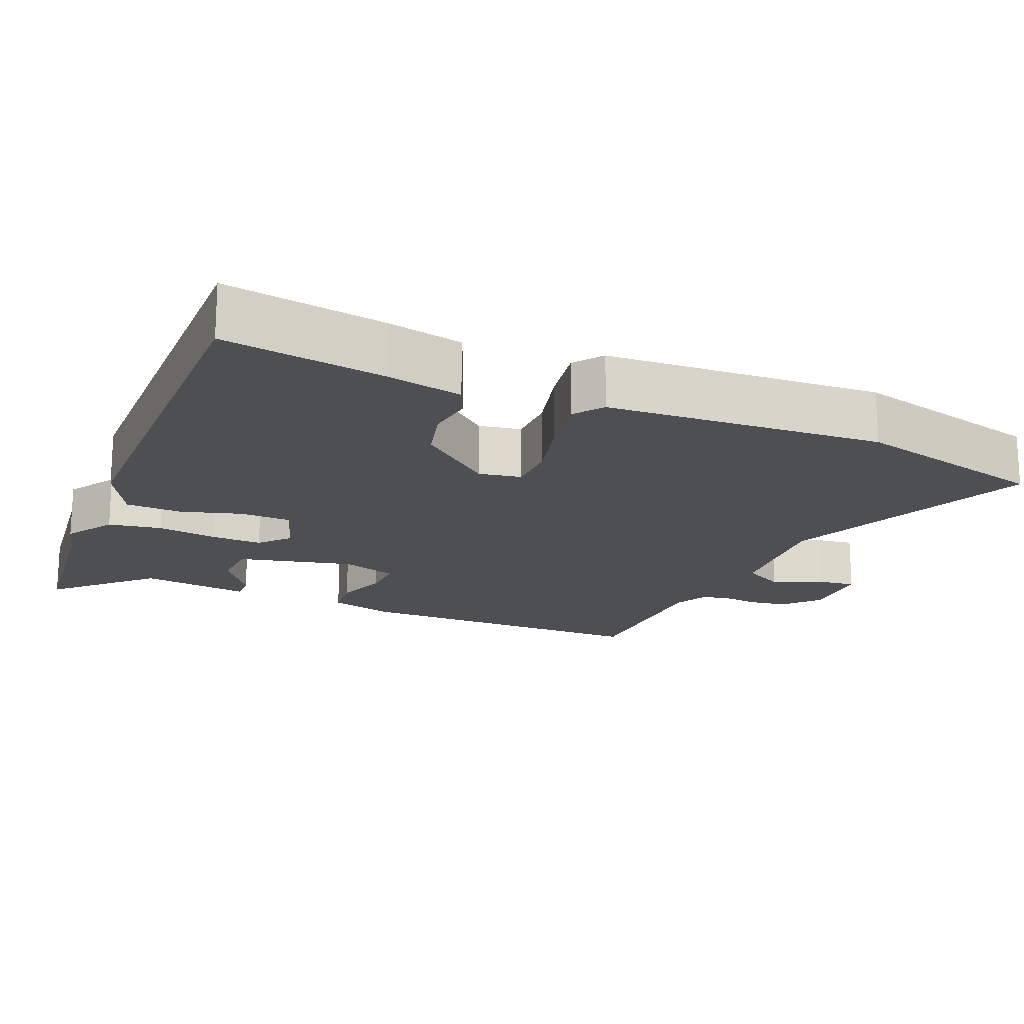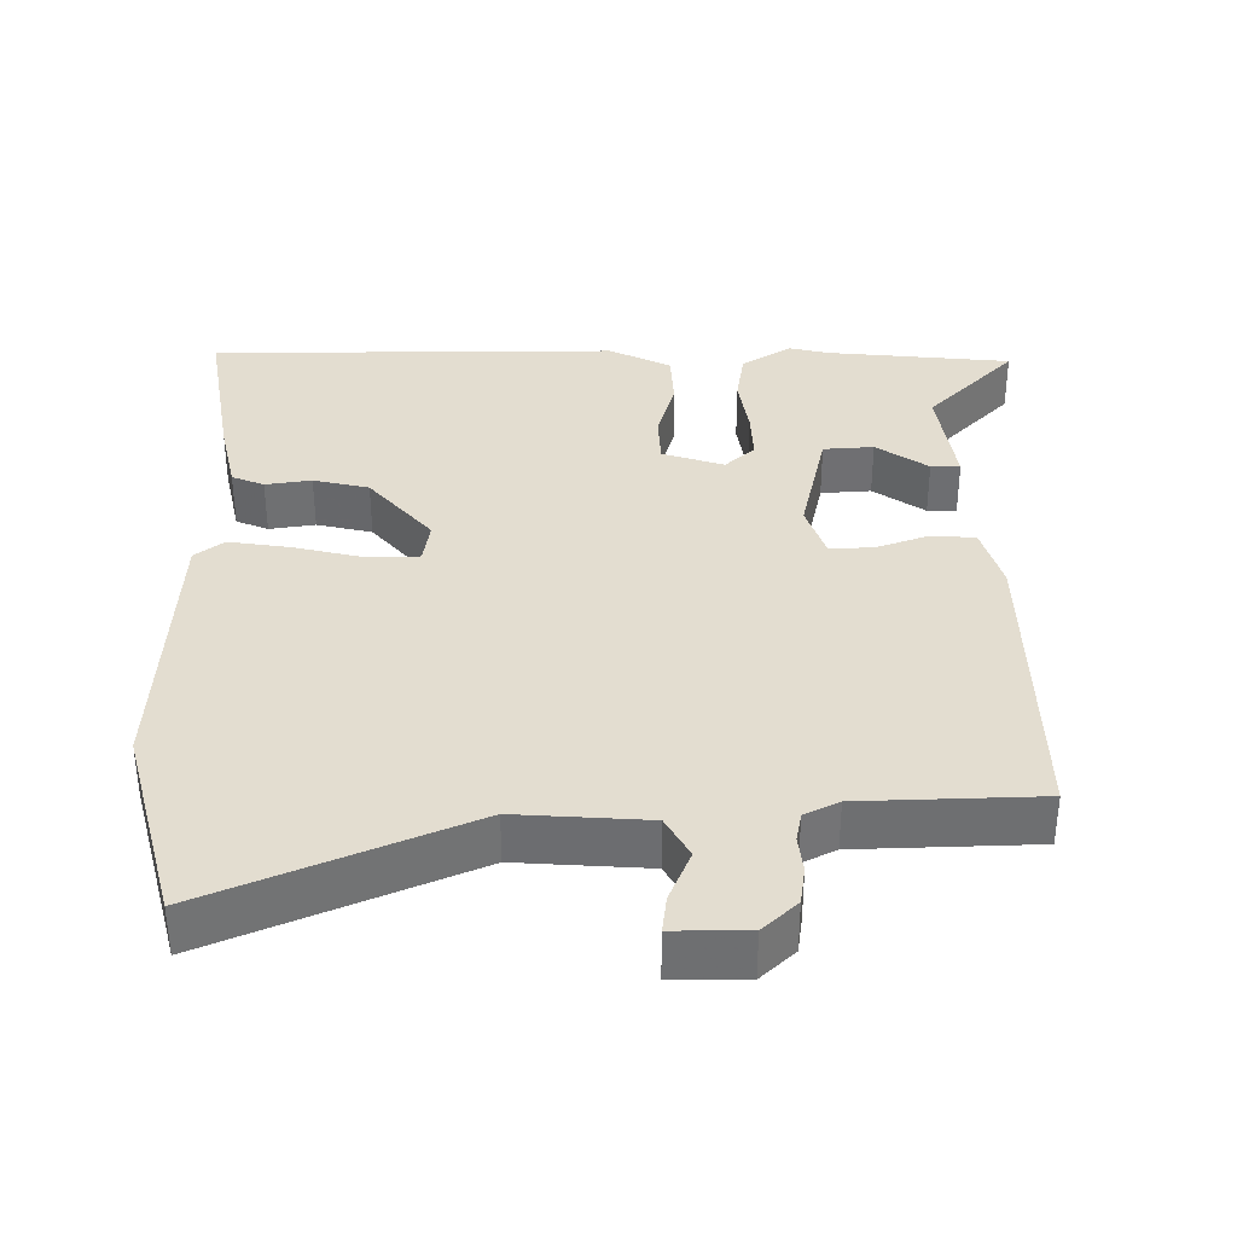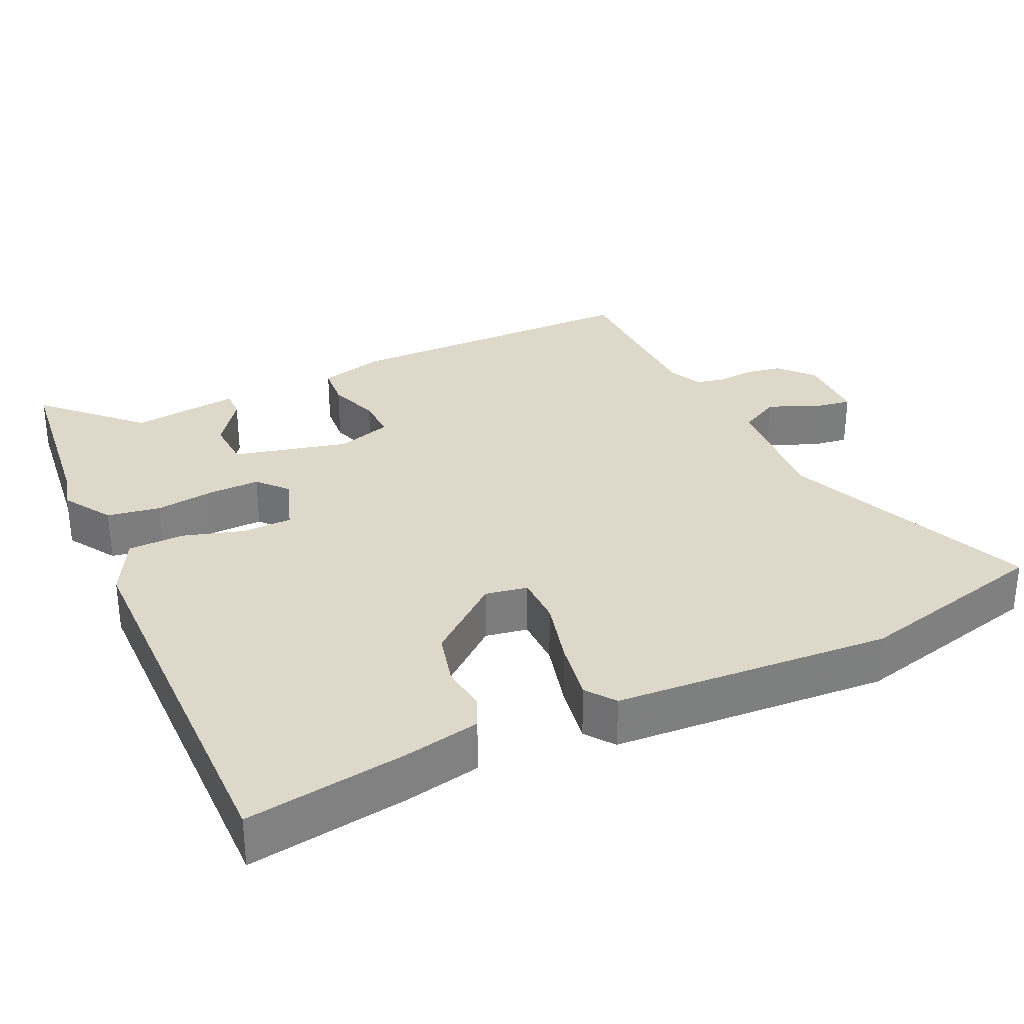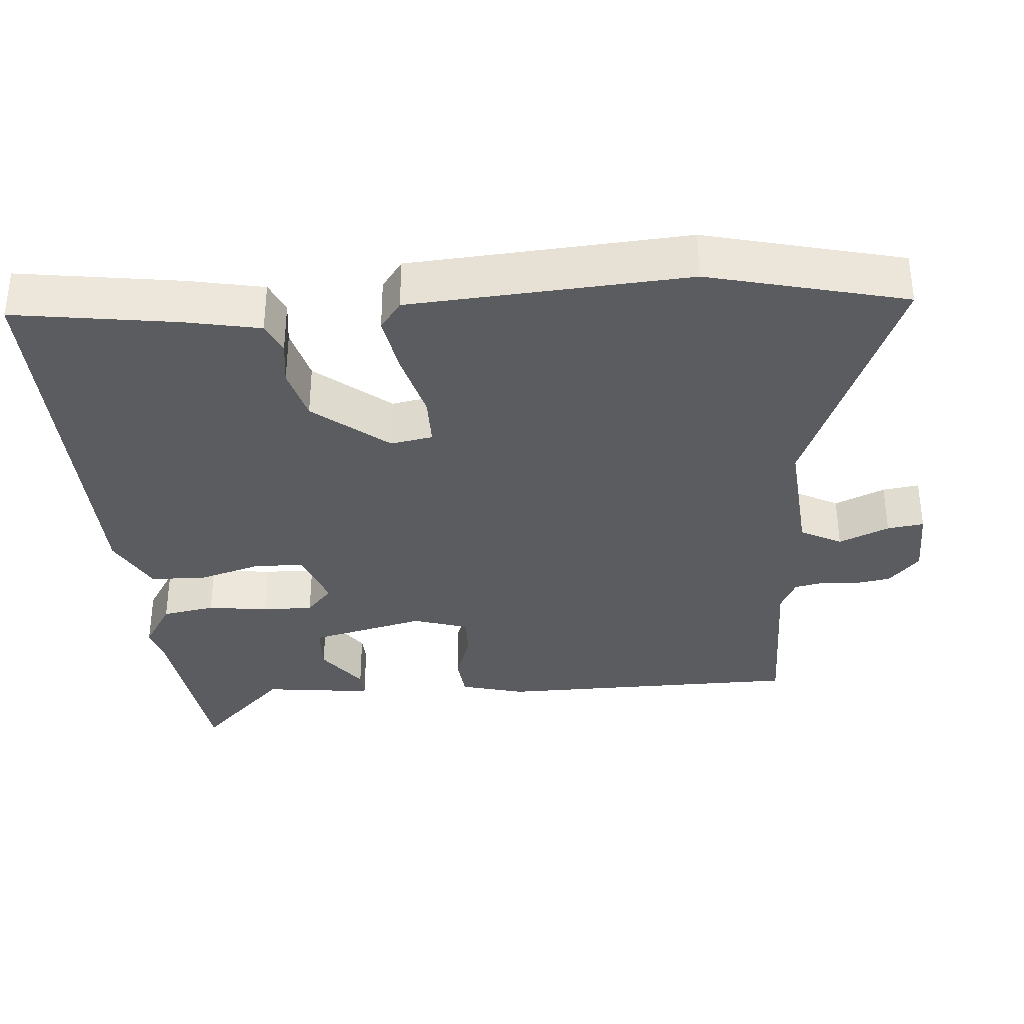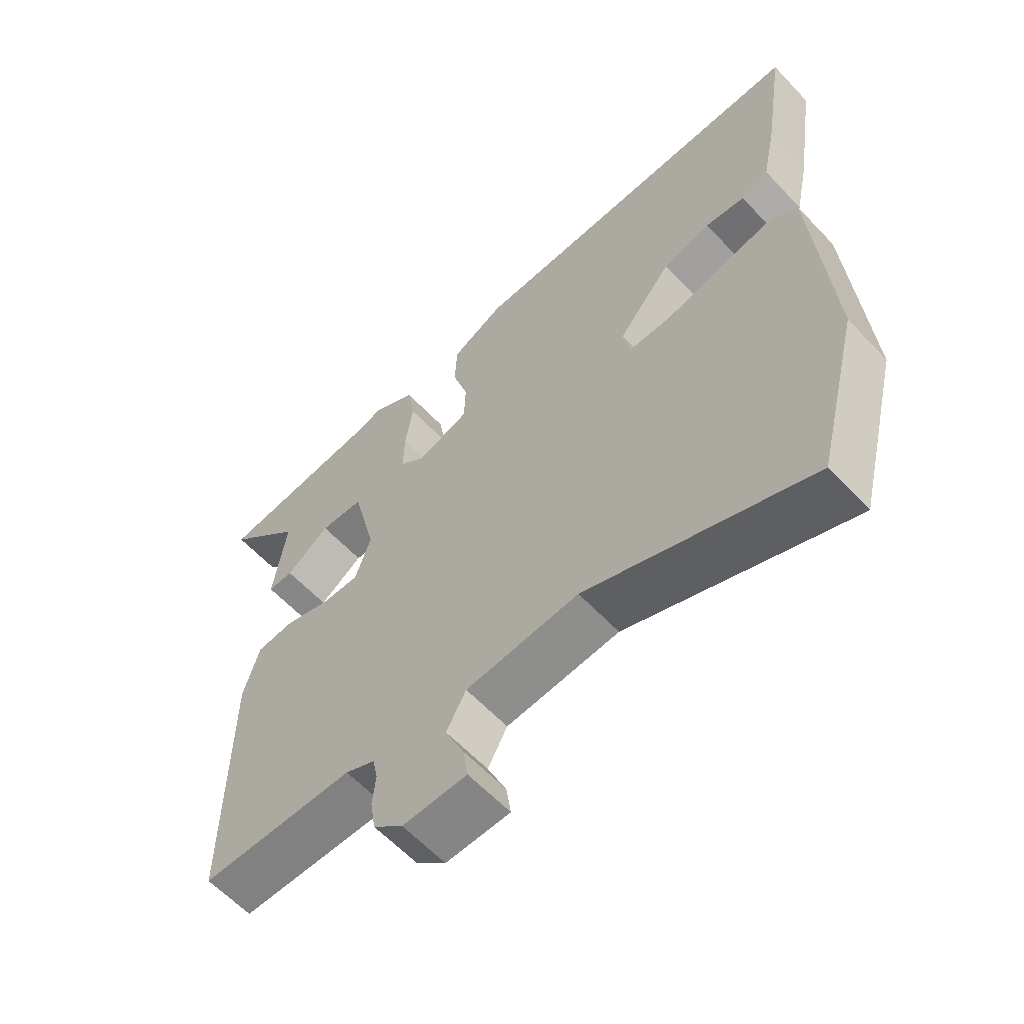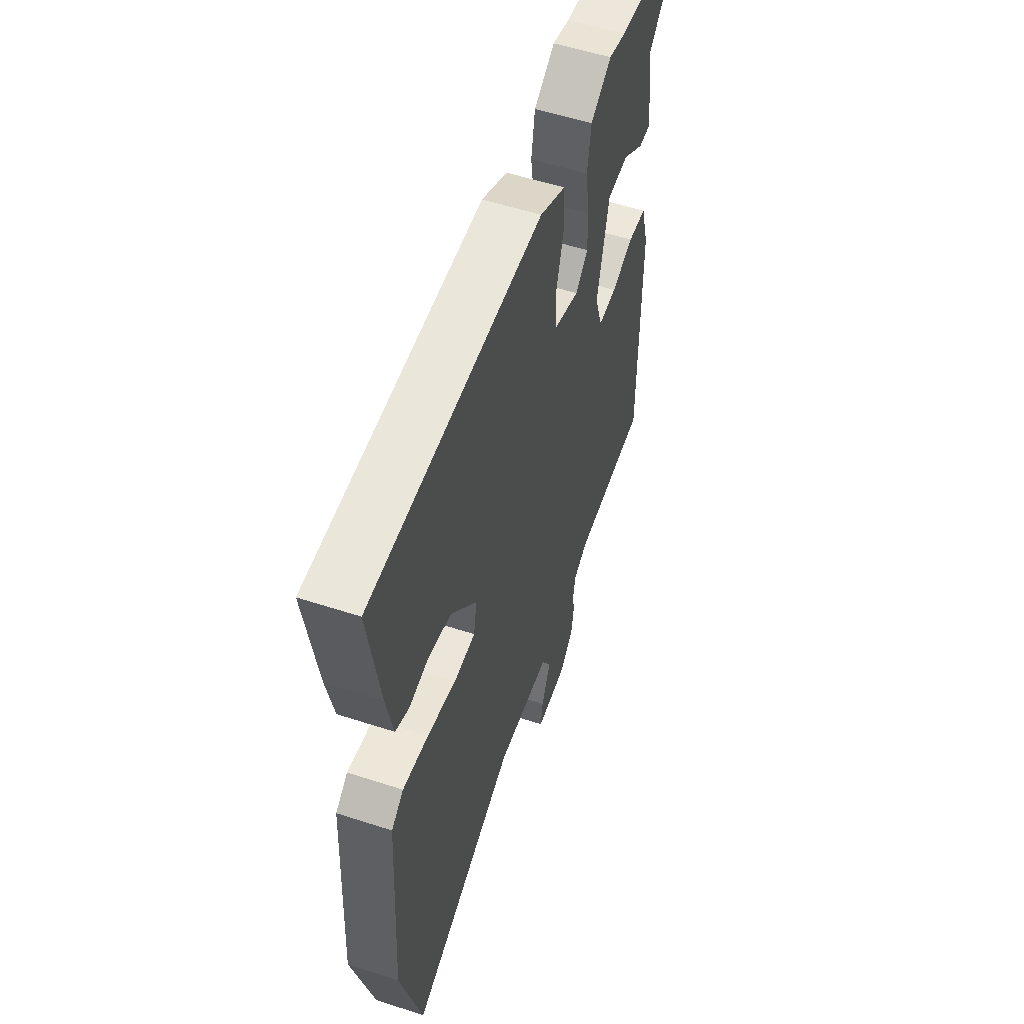
<metadata>
{"format":"obj","ext":"obj","renderer":"f3d","projection":"perspective","resolution":1024,"background":"white","views":[{"elev":-18.1,"azim":67.2,"up":"+Y"},{"elev":35.6,"azim":179.0,"up":"+Y"},{"elev":31.0,"azim":65.3,"up":"+Y"},{"elev":-34.2,"azim":95.1,"up":"+Y"},{"elev":-61.4,"azim":43.2,"up":"+Z"},{"elev":55.6,"azim":108.9,"up":"+Z"}]}
</metadata>
<code>
v -0.584 0.07 0.491
v -0.332 0.07 0.519
v -0.276 0.07 0.533
v -0.208 0.07 0.49
v -0.196 0.07 0.416
v -0.208 0.07 0.332
v -0.21 0.07 0.261
v -0.169 0.07 0.224
v -0.085 0.07 0.253
v -0.083 0.07 0.323
v -0.108 0.07 0.409
v -0.105 0.07 0.487
v -0.021 0.07 0.53
v 0.539 0.07 0.534
v 0.504 0.07 0.31
v 0.482 0.07 0.205
v 0.438 0.07 0.186
v 0.375 0.07 0.195
v 0.299 0.07 0.176
v 0.214 0.07 0.074
v 0.224 0.07 0.015
v 0.294 0.07 0.014
v 0.389 0.07 0.038
v 0.473 0.07 0.052
v 0.513 0.07 0.022
v 0.535 0.07 -0.363
v 0.465 0.07 -0.636
v 0.115 0.07 -0.491
v -0.063 0.07 -0.505
v -0.094 0.07 -0.562
v -0.064 0.07 -0.632
v -0.057 0.07 -0.683
v -0.158 0.07 -0.684
v -0.205 0.07 -0.641
v -0.213 0.07 -0.589
v -0.208 0.07 -0.539
v -0.216 0.07 -0.499
v -0.263 0.07 -0.476
v -0.506 0.07 -0.471
v -0.506 0.07 -0.045
v -0.481 0.07 0.045
v -0.421 0.07 0.05
v -0.349 0.07 0.025
v -0.289 0.07 0.023
v -0.264 0.07 0.1
v -0.302 0.07 0.261
v -0.371 0.07 0.265
v -0.441 0.07 0.215
v -0.481 0.07 0.214
v -0.461 0.07 0.366
v -0.584 0 0.491
v -0.332 0 0.519
v -0.276 0 0.533
v -0.208 0 0.49
v -0.196 0 0.416
v -0.208 0 0.332
v -0.21 0 0.261
v -0.169 0 0.224
v -0.085 0 0.253
v -0.083 0 0.323
v -0.108 0 0.409
v -0.105 0 0.487
v -0.021 0 0.53
v 0.539 0 0.534
v 0.504 0 0.31
v 0.482 0 0.205
v 0.438 0 0.186
v 0.375 0 0.195
v 0.299 0 0.176
v 0.214 0 0.074
v 0.224 0 0.015
v 0.294 0 0.014
v 0.389 0 0.038
v 0.473 0 0.052
v 0.513 0 0.022
v 0.535 0 -0.363
v 0.465 0 -0.636
v 0.115 0 -0.491
v -0.063 0 -0.505
v -0.094 0 -0.562
v -0.064 0 -0.632
v -0.057 0 -0.683
v -0.158 0 -0.684
v -0.205 0 -0.641
v -0.213 0 -0.589
v -0.208 0 -0.539
v -0.216 0 -0.499
v -0.263 0 -0.476
v -0.506 0 -0.471
v -0.506 0 -0.045
v -0.481 0 0.045
v -0.421 0 0.05
v -0.349 0 0.025
v -0.289 0 0.023
v -0.264 0 0.1
v -0.302 0 0.261
v -0.371 0 0.265
v -0.441 0 0.215
v -0.481 0 0.214
v -0.461 0 0.366
f 47 48 49 50
f 46 47 50
f 46 50 1 2
f 4 5 6
f 3 4 6
f 2 3 6
f 46 2 6
f 45 46 6
f 41 42 43
f 40 41 43
f 39 40 43
f 38 39 43
f 37 38 43 44
f 36 37 44 45
f 34 35 36
f 33 34 36
f 32 33 36
f 31 32 36
f 30 31 36
f 29 30 36 45
f 26 27 28
f 25 26 28
f 24 25 28
f 23 24 28
f 22 23 28
f 21 22 28 29
f 20 21 29 45
f 16 17 18
f 15 16 18
f 14 15 18
f 13 14 18
f 12 13 18
f 11 12 18
f 10 11 18
f 9 10 18 19
f 19 20 45
f 9 19 45
f 8 9 45
f 45 6 7
f 7 8 45
f 100 99 98 97
f 100 97 96
f 52 51 100 96
f 56 55 54
f 56 54 53
f 56 53 52
f 56 52 96
f 56 96 95
f 93 92 91
f 93 91 90
f 93 90 89
f 93 89 88
f 94 93 88 87
f 95 94 87 86
f 86 85 84
f 86 84 83
f 86 83 82
f 86 82 81
f 86 81 80
f 95 86 80 79
f 78 77 76
f 78 76 75
f 78 75 74
f 78 74 73
f 78 73 72
f 79 78 72 71
f 95 79 71 70
f 68 67 66
f 68 66 65
f 68 65 64
f 68 64 63
f 68 63 62
f 68 62 61
f 68 61 60
f 69 68 60 59
f 95 70 69
f 95 69 59
f 95 59 58
f 57 56 95
f 95 58 57
f 1 51 52 2
f 2 52 53 3
f 3 53 54 4
f 4 54 55 5
f 5 55 56 6
f 6 56 57 7
f 7 57 58 8
f 8 58 59 9
f 9 59 60 10
f 10 60 61 11
f 11 61 62 12
f 12 62 63 13
f 13 63 64 14
f 14 64 65 15
f 15 65 66 16
f 16 66 67 17
f 17 67 68 18
f 18 68 69 19
f 19 69 70 20
f 20 70 71 21
f 21 71 72 22
f 22 72 73 23
f 23 73 74 24
f 24 74 75 25
f 25 75 76 26
f 26 76 77 27
f 27 77 78 28
f 28 78 79 29
f 29 79 80 30
f 30 80 81 31
f 31 81 82 32
f 32 82 83 33
f 33 83 84 34
f 34 84 85 35
f 35 85 86 36
f 36 86 87 37
f 37 87 88 38
f 38 88 89 39
f 39 89 90 40
f 40 90 91 41
f 41 91 92 42
f 42 92 93 43
f 43 93 94 44
f 44 94 95 45
f 45 95 96 46
f 46 96 97 47
f 47 97 98 48
f 48 98 99 49
f 49 99 100 50
f 50 100 51 1

</code>
